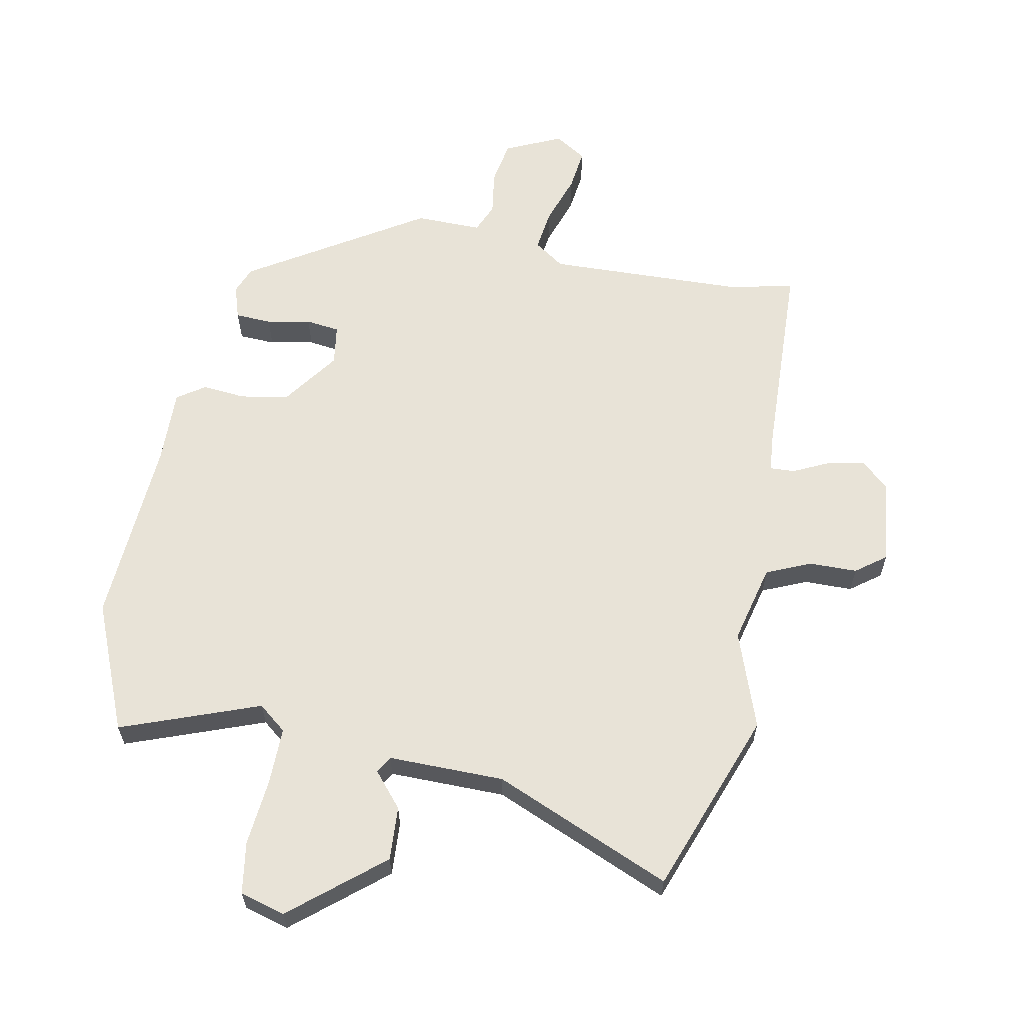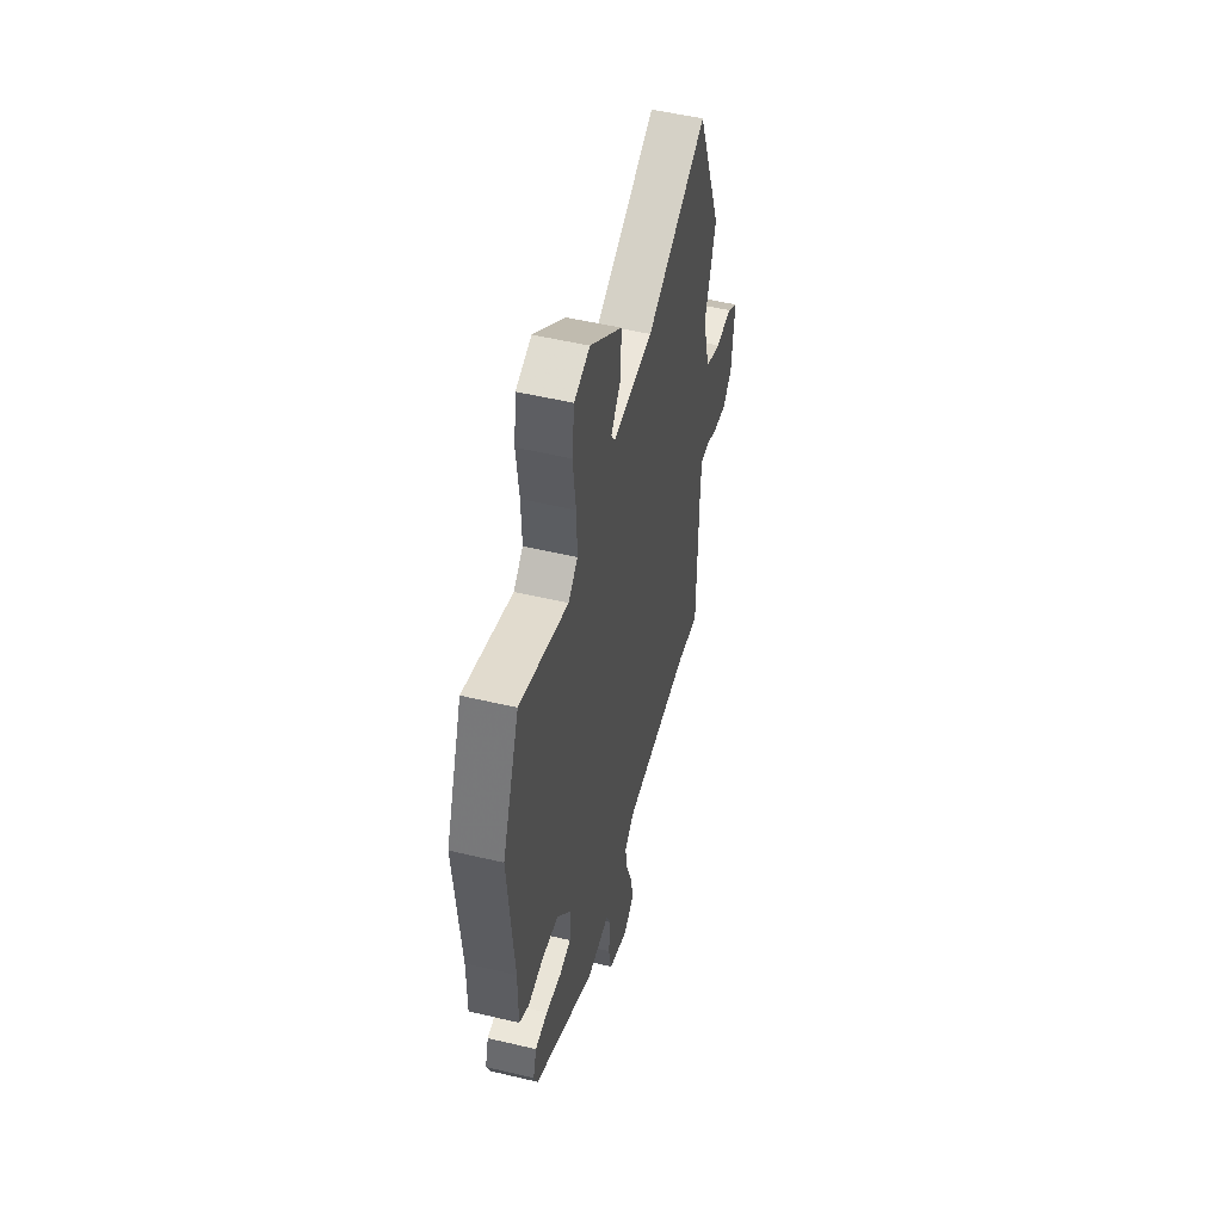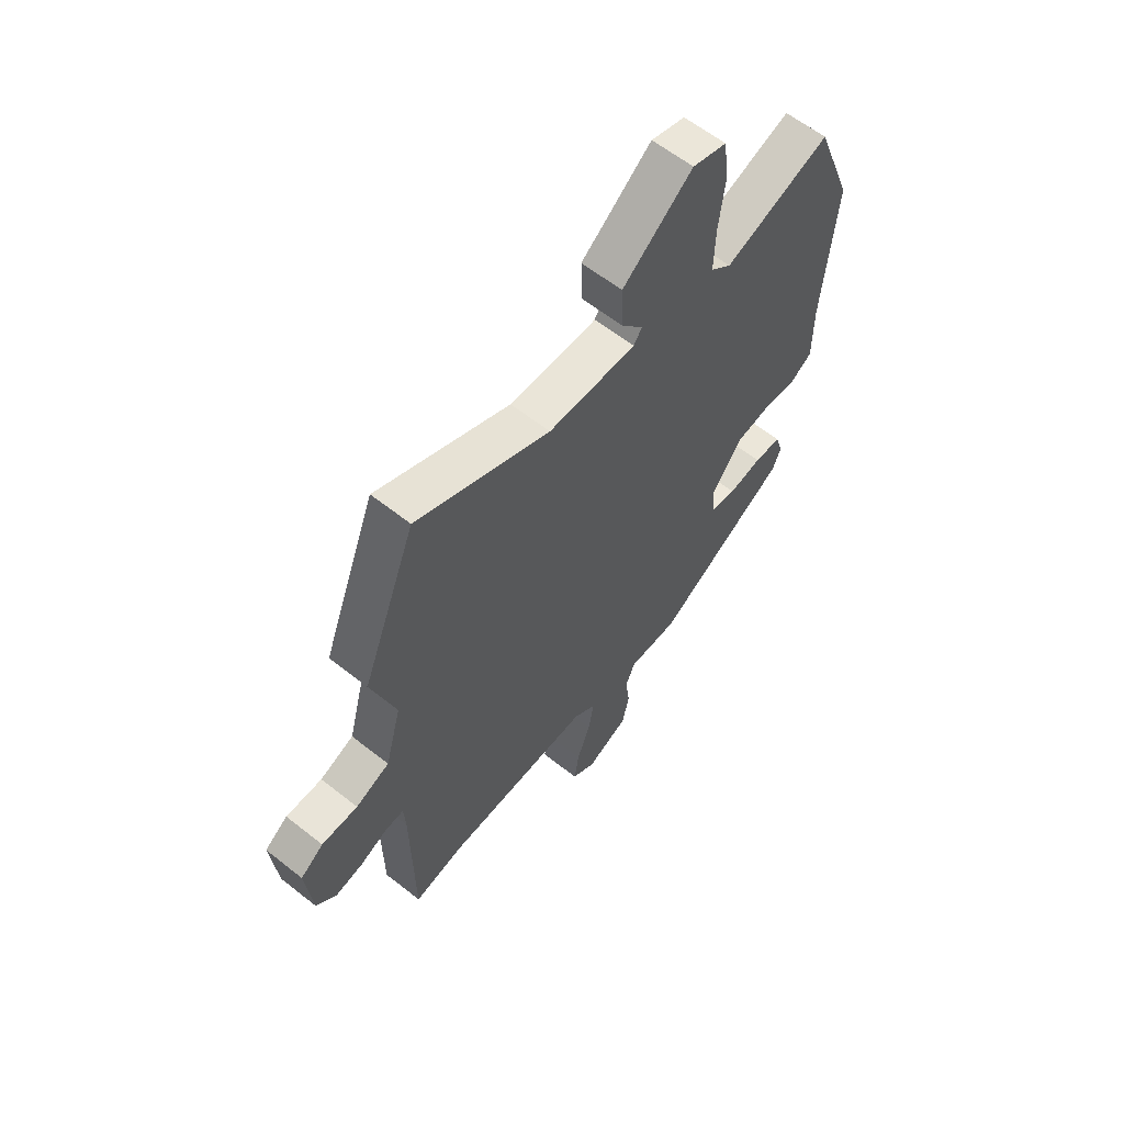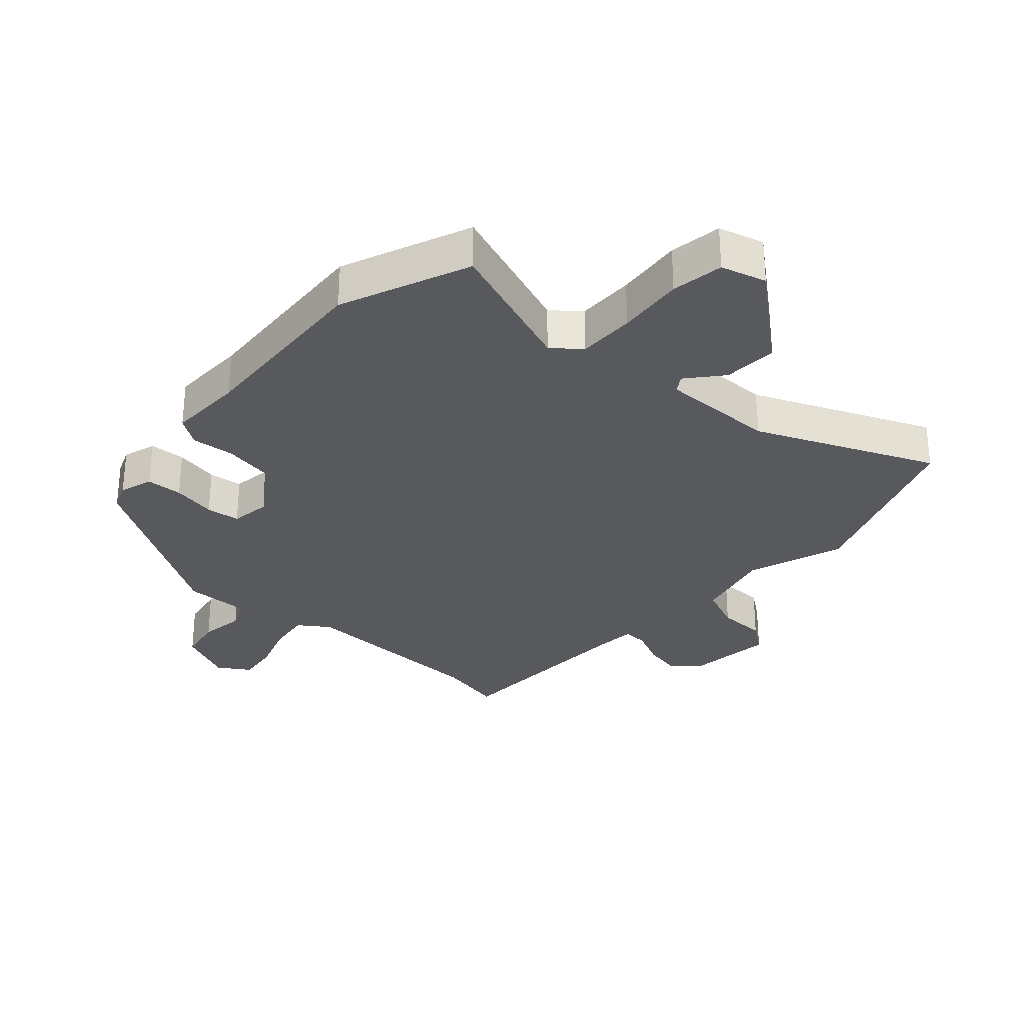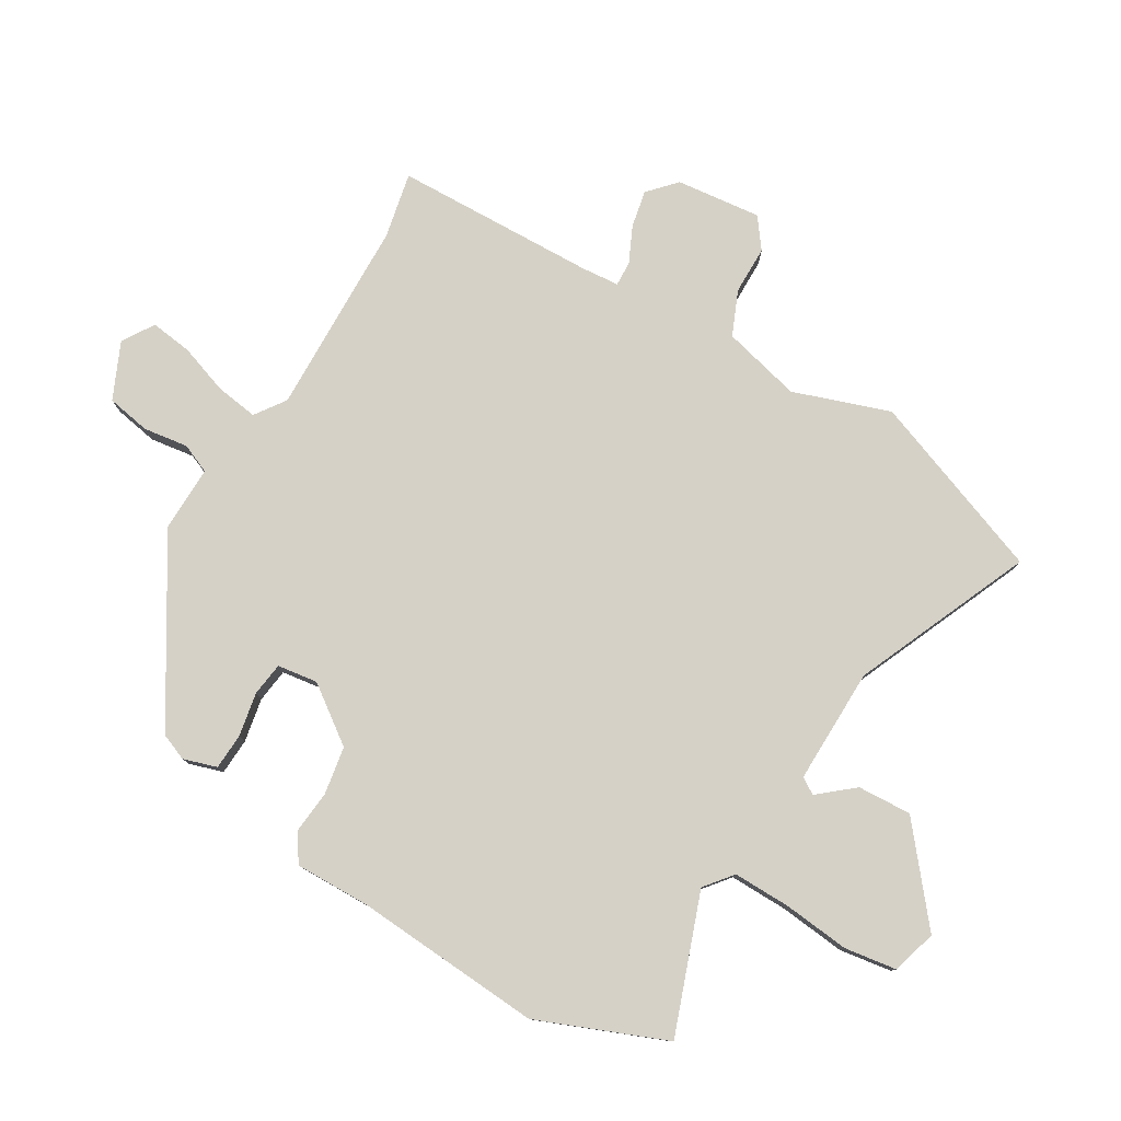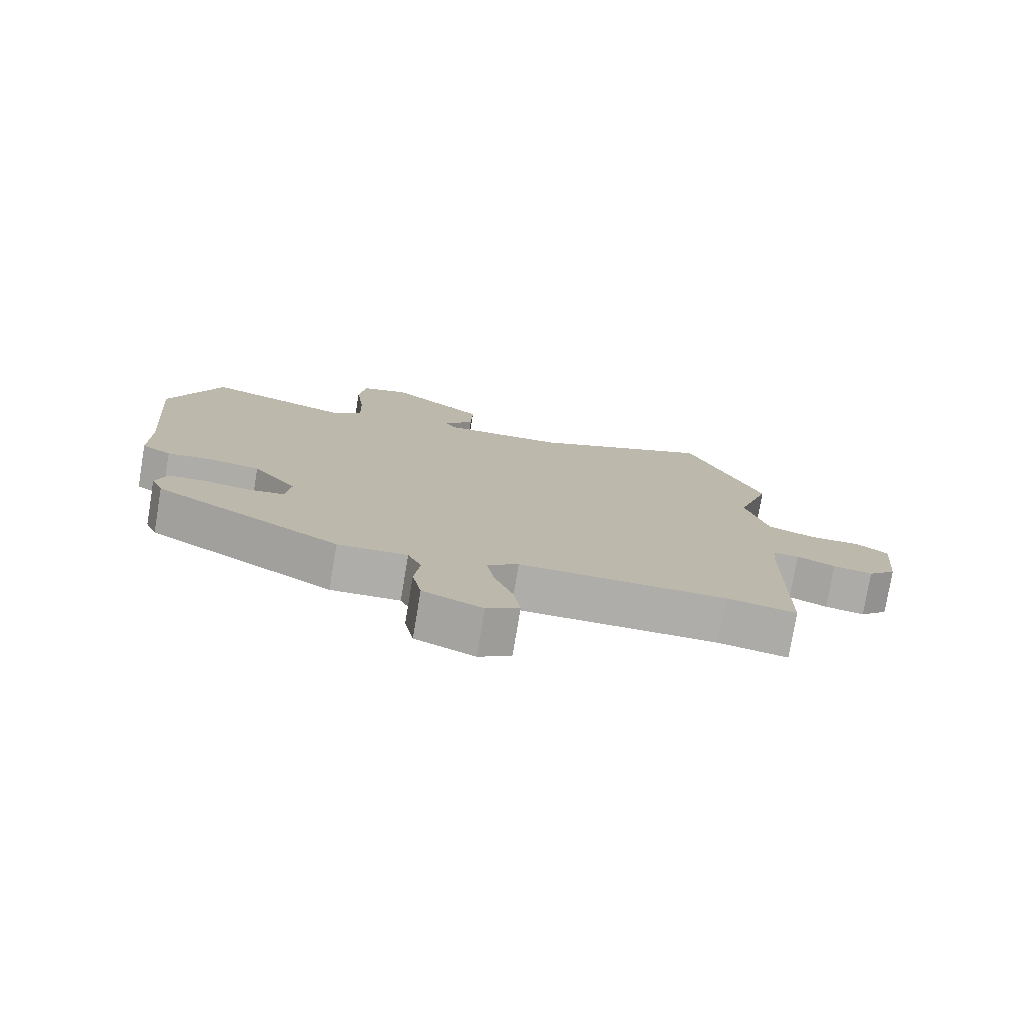
<metadata>
{"format":"obj","ext":"obj","renderer":"f3d","projection":"perspective","resolution":1024,"background":"white","views":[{"elev":61.8,"azim":9.6,"up":"+Y"},{"elev":51.5,"azim":-75.5,"up":"+Z"},{"elev":61.0,"azim":128.9,"up":"+Z"},{"elev":-30.0,"azim":-43.2,"up":"+Y"},{"elev":79.0,"azim":-60.3,"up":"+Y"},{"elev":-77.3,"azim":-9.5,"up":"+Z"}]}
</metadata>
<code>
v 0.511 0.07 -0.502
v 0.405 0.07 -0.482
v 0.09 0.07 -0.48
v 0.042 0.07 -0.515
v 0.053 0.07 -0.583
v 0.082 0.07 -0.662
v 0.092 0.07 -0.729
v 0.042 0.07 -0.762
v -0.049 0.07 -0.723
v -0.063 0.07 -0.653
v -0.054 0.07 -0.581
v -0.075 0.07 -0.534
v -0.181 0.07 -0.538
v -0.466 0.07 -0.369
v -0.484 0.07 -0.326
v -0.468 0.07 -0.272
v -0.41 0.07 -0.268
v -0.339 0.07 -0.28
v -0.285 0.07 -0.272
v -0.277 0.07 -0.207
v -0.344 0.07 -0.118
v -0.422 0.07 -0.106
v -0.491 0.07 -0.114
v -0.536 0.07 -0.085
v -0.536 0.07 0.037
v -0.562 0.07 0.339
v -0.482 0.07 0.547
v -0.258 0.07 0.47
v -0.214 0.07 0.507
v -0.217 0.07 0.599
v -0.23 0.07 0.706
v -0.219 0.07 0.79
v -0.147 0.07 0.812
v 0.001 0.07 0.695
v -0.002 0.07 0.608
v -0.048 0.07 0.551
v -0.031 0.07 0.525
v 0.155 0.07 0.531
v 0.437 0.07 0.659
v 0.552 0.07 0.368
v 0.501 0.07 0.212
v 0.535 0.07 0.086
v 0.607 0.07 0.057
v 0.684 0.07 0.058
v 0.733 0.07 0.023
v 0.72 0.07 -0.114
v 0.677 0.07 -0.155
v 0.617 0.07 -0.144
v 0.559 0.07 -0.118
v 0.519 0.07 -0.117
v 0.515 0.07 -0.178
v 0.511 0 -0.502
v 0.405 0 -0.482
v 0.09 0 -0.48
v 0.042 0 -0.515
v 0.053 0 -0.583
v 0.082 0 -0.662
v 0.092 0 -0.729
v 0.042 0 -0.762
v -0.049 0 -0.723
v -0.063 0 -0.653
v -0.054 0 -0.581
v -0.075 0 -0.534
v -0.181 0 -0.538
v -0.466 0 -0.369
v -0.484 0 -0.326
v -0.468 0 -0.272
v -0.41 0 -0.268
v -0.339 0 -0.28
v -0.285 0 -0.272
v -0.277 0 -0.207
v -0.344 0 -0.118
v -0.422 0 -0.106
v -0.491 0 -0.114
v -0.536 0 -0.085
v -0.536 0 0.037
v -0.562 0 0.339
v -0.482 0 0.547
v -0.258 0 0.47
v -0.214 0 0.507
v -0.217 0 0.599
v -0.23 0 0.706
v -0.219 0 0.79
v -0.147 0 0.812
v 0.001 0 0.695
v -0.002 0 0.608
v -0.048 0 0.551
v -0.031 0 0.525
v 0.155 0 0.531
v 0.437 0 0.659
v 0.552 0 0.368
v 0.501 0 0.212
v 0.535 0 0.086
v 0.607 0 0.057
v 0.684 0 0.058
v 0.733 0 0.023
v 0.72 0 -0.114
v 0.677 0 -0.155
v 0.617 0 -0.144
v 0.559 0 -0.118
v 0.519 0 -0.117
v 0.515 0 -0.178
f 47 48 49
f 46 47 49
f 45 46 49
f 44 45 49
f 43 44 49
f 42 43 49 50
f 41 42 50
f 38 39 40 41
f 41 50 51
f 38 41 51
f 37 38 51
f 34 35 36
f 33 34 36
f 32 33 36
f 31 32 36
f 30 31 36
f 29 30 36 37
f 51 1 2
f 37 51 2
f 29 37 2
f 28 29 2
f 27 28 2
f 26 27 2
f 25 26 2
f 22 23 24 25
f 16 17 18
f 15 16 18
f 14 15 18
f 13 14 18
f 12 13 18
f 12 18 19
f 9 10 11
f 8 9 11
f 7 8 11
f 6 7 11
f 5 6 11
f 4 5 11 12
f 12 19 20
f 4 12 20
f 3 4 20
f 21 22 25
f 21 25 2
f 2 3 20 21
f 100 99 98
f 100 98 97
f 100 97 96
f 100 96 95
f 100 95 94
f 101 100 94 93
f 101 93 92
f 92 91 90 89
f 102 101 92
f 102 92 89
f 102 89 88
f 87 86 85
f 87 85 84
f 87 84 83
f 87 83 82
f 87 82 81
f 88 87 81 80
f 53 52 102
f 53 102 88
f 53 88 80
f 53 80 79
f 53 79 78
f 53 78 77
f 53 77 76
f 76 75 74 73
f 69 68 67
f 69 67 66
f 69 66 65
f 69 65 64
f 69 64 63
f 70 69 63
f 62 61 60
f 62 60 59
f 62 59 58
f 62 58 57
f 62 57 56
f 63 62 56 55
f 71 70 63
f 71 63 55
f 71 55 54
f 76 73 72
f 53 76 72
f 72 71 54 53
f 1 52 53 2
f 2 53 54 3
f 3 54 55 4
f 4 55 56 5
f 5 56 57 6
f 6 57 58 7
f 7 58 59 8
f 8 59 60 9
f 9 60 61 10
f 10 61 62 11
f 11 62 63 12
f 12 63 64 13
f 13 64 65 14
f 14 65 66 15
f 15 66 67 16
f 16 67 68 17
f 17 68 69 18
f 18 69 70 19
f 19 70 71 20
f 20 71 72 21
f 21 72 73 22
f 22 73 74 23
f 23 74 75 24
f 24 75 76 25
f 25 76 77 26
f 26 77 78 27
f 27 78 79 28
f 28 79 80 29
f 29 80 81 30
f 30 81 82 31
f 31 82 83 32
f 32 83 84 33
f 33 84 85 34
f 34 85 86 35
f 35 86 87 36
f 36 87 88 37
f 37 88 89 38
f 38 89 90 39
f 39 90 91 40
f 40 91 92 41
f 41 92 93 42
f 42 93 94 43
f 43 94 95 44
f 44 95 96 45
f 45 96 97 46
f 46 97 98 47
f 47 98 99 48
f 48 99 100 49
f 49 100 101 50
f 50 101 102 51
f 51 102 52 1

</code>
